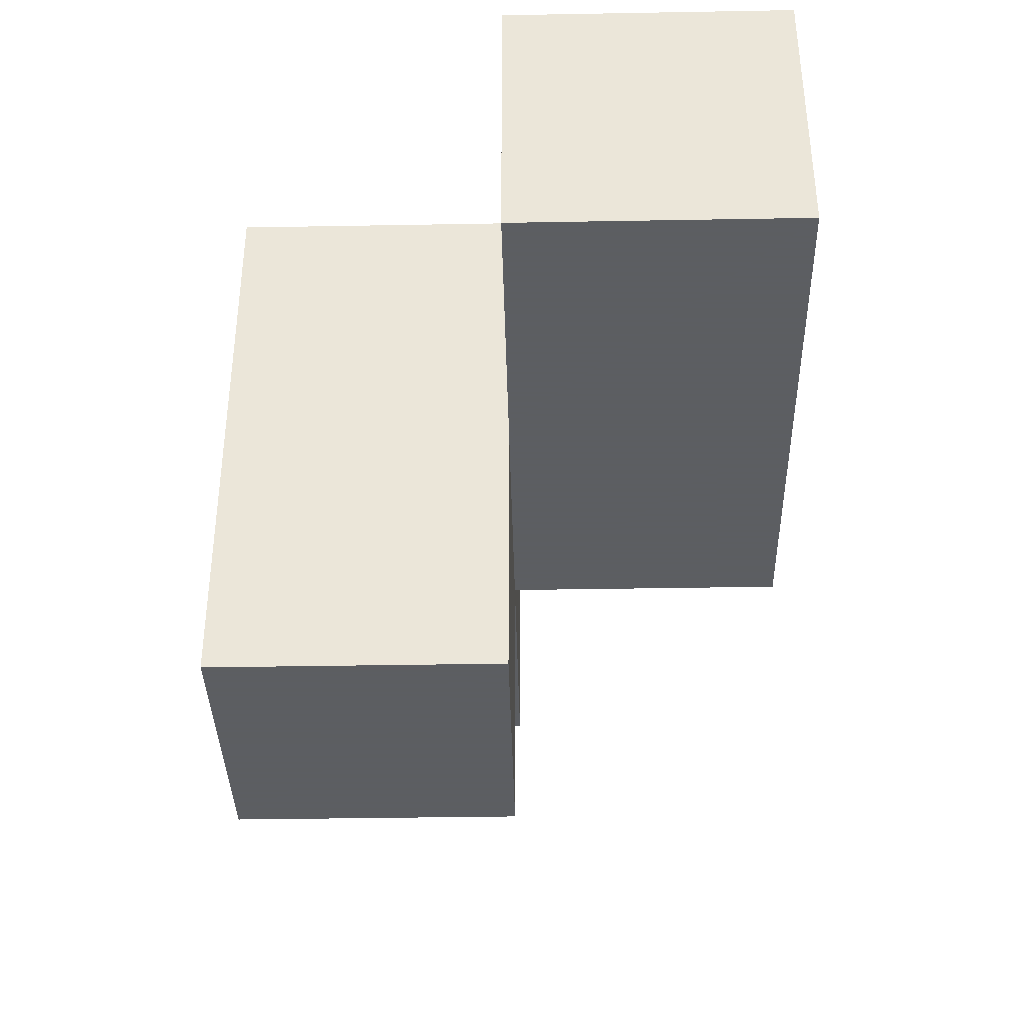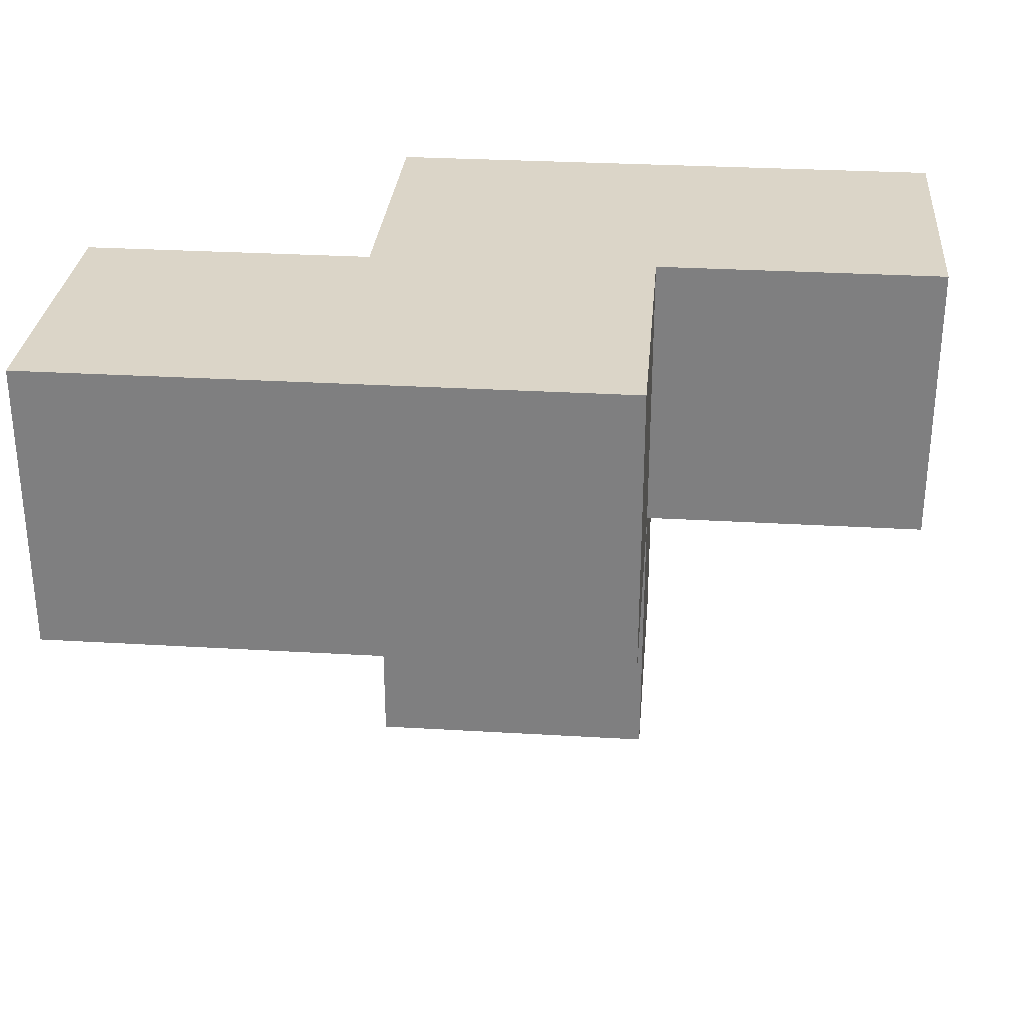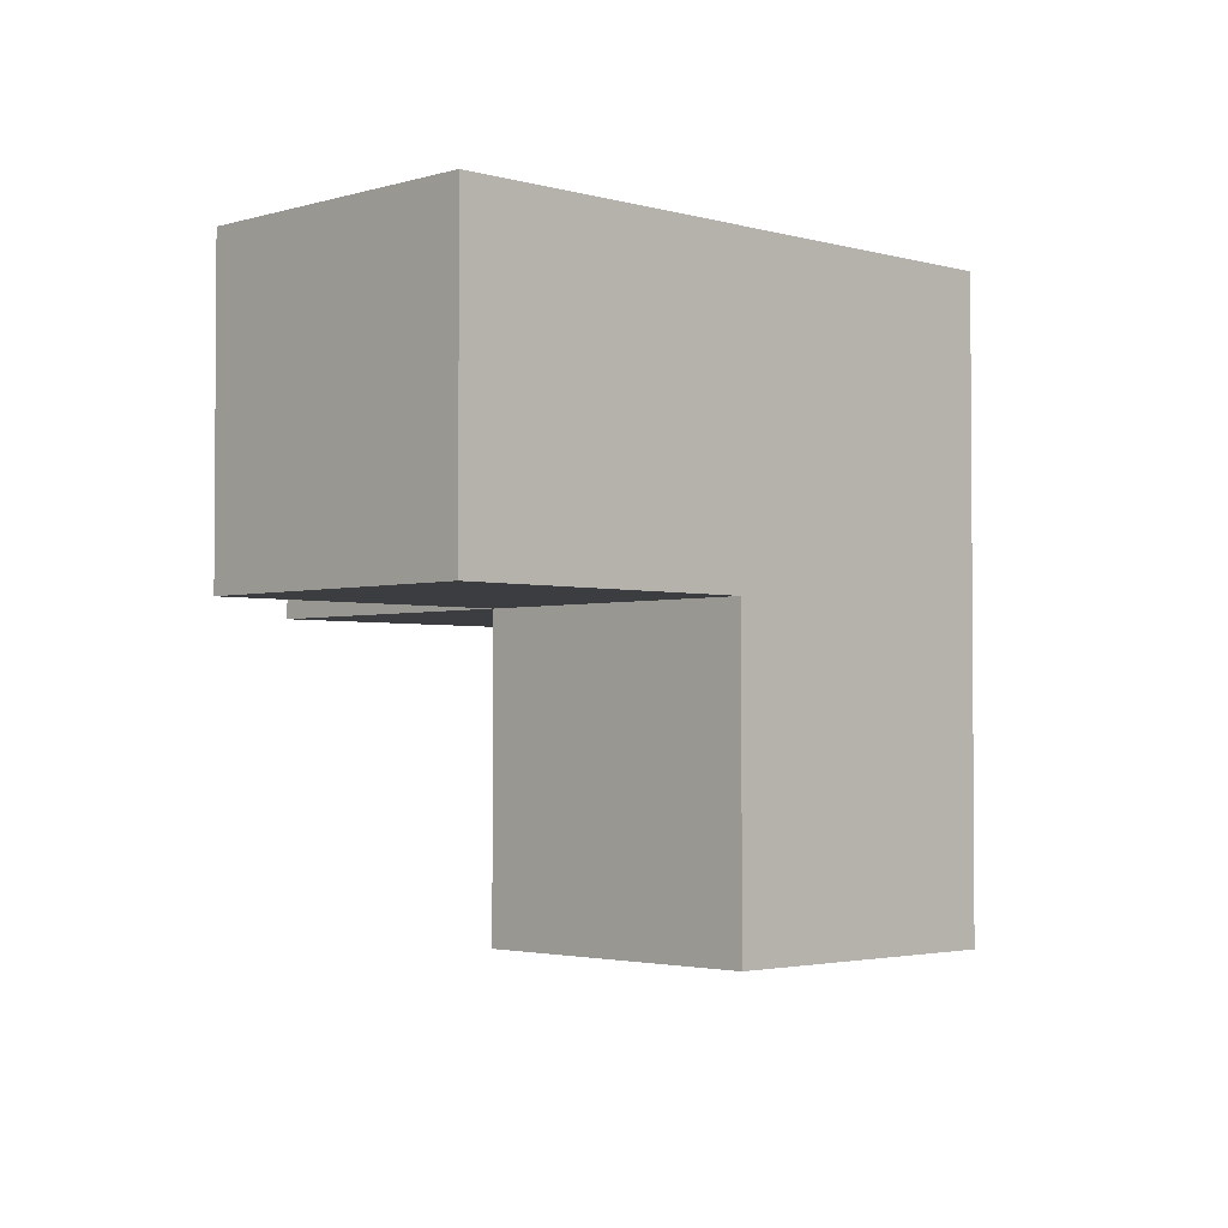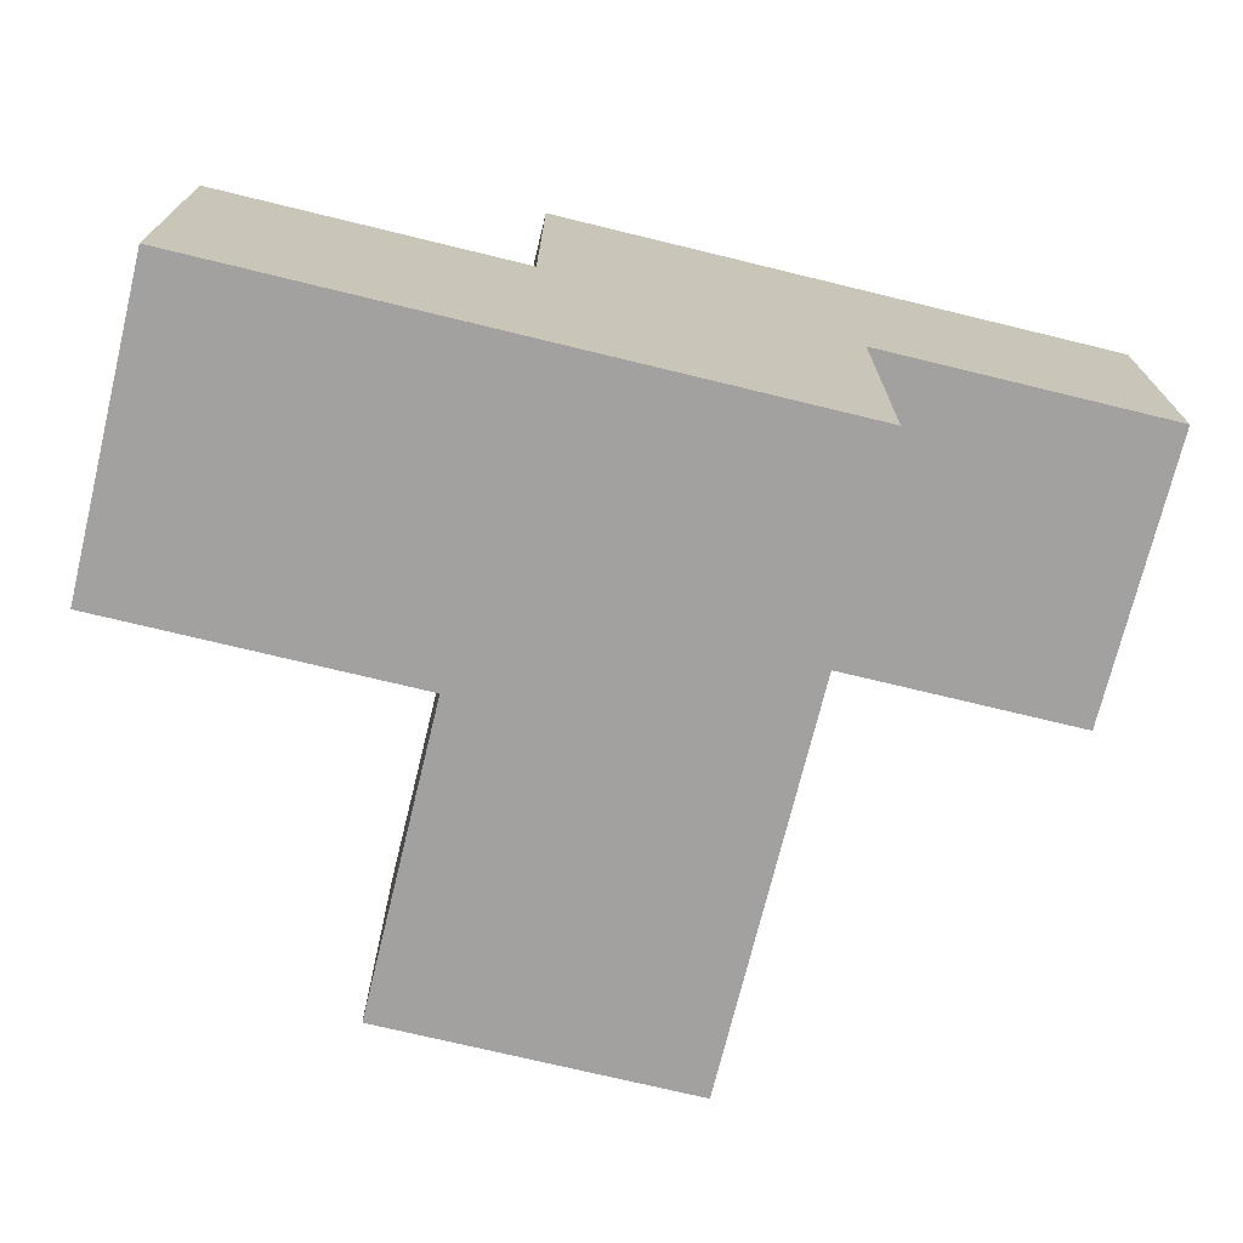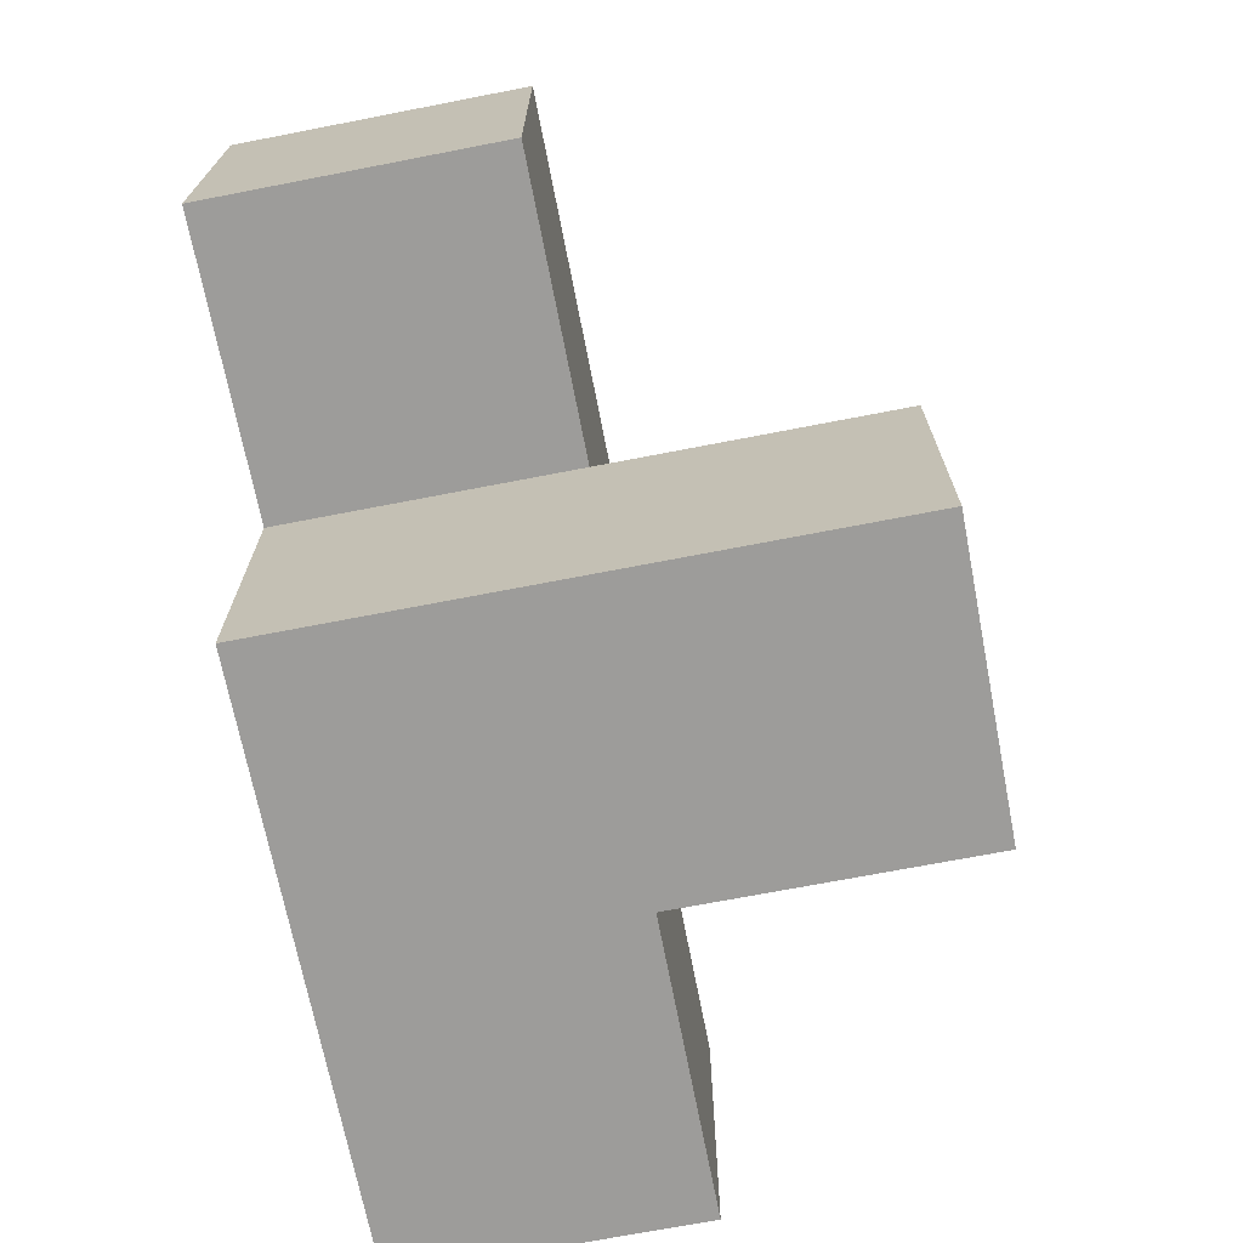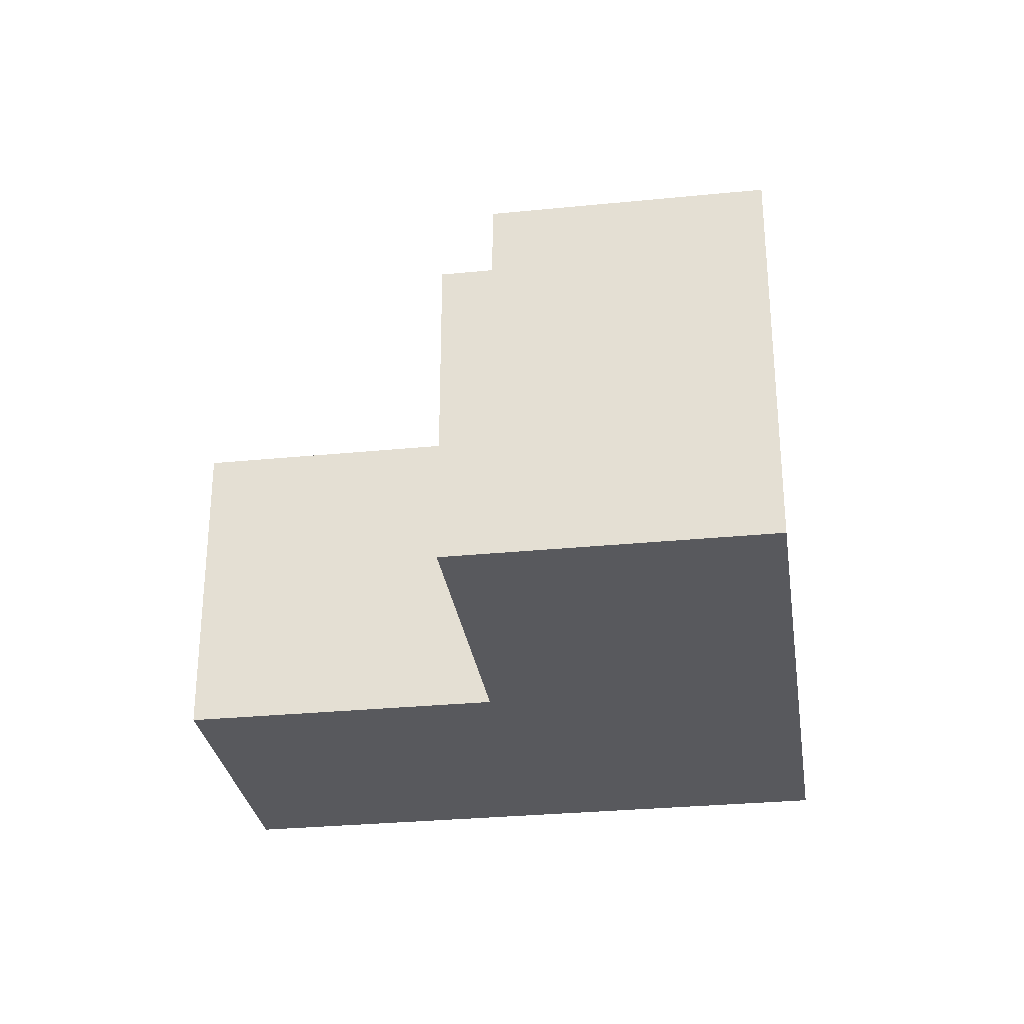
<metadata>
{"format":"obj","ext":"obj","renderer":"f3d","projection":"perspective","resolution":1024,"background":"white","views":[{"elev":-37.4,"azim":91.3,"up":"+Z"},{"elev":29.6,"azim":-175.0,"up":"+Z"},{"elev":-2.6,"azim":-44.3,"up":"+Z"},{"elev":-72.2,"azim":-13.7,"up":"+Y"},{"elev":-70.1,"azim":101.0,"up":"+Y"},{"elev":-29.8,"azim":-81.7,"up":"+Y"}]}
</metadata>
<code>
v 1.995 0.009167 2.013
v 0.015 0.9992 3.002
v 1.995 0.9992 3.002
v 2.985 1.989 3.993
v 0.015 0.009167 3.993
v 1.005 0.009167 3.993
v 1.005 0.9992 3.002
v 1.995 1.989 3.993
v 1.995 0.9992 2.013
v 1.995 0.009167 3.993
v 1.005 1.989 3.993
v 2.985 0.9992 3.993
v 2.985 1.989 3.002
v 0.015 0.009167 3.002
v 1.005 0.9992 2.013
v 1.005 0.009167 3.002
v 1.995 0.009167 3.002
v 1.995 0.9992 3.993
v 1.995 1.989 3.002
v 0.015 0.9992 3.993
v 2.985 0.9992 3.002
v 1.005 1.989 3.002
v 1.005 0.9992 3.993
v 1.005 0.009167 2.013
f 6 10 23
f 18 23 10
f 16 17 6
f 10 6 17
f 17 3 10
f 18 10 3
f 16 14 7
f 2 7 14
f 5 6 20
f 23 20 6
f 14 16 5
f 6 5 16
f 7 2 23
f 20 23 2
f 2 14 20
f 5 20 14
f 3 7 19
f 22 19 7
f 23 18 11
f 8 11 18
f 19 22 8
f 11 8 22
f 22 7 11
f 23 11 7
f 1 24 9
f 15 9 24
f 24 1 16
f 17 16 1
f 9 15 3
f 7 3 15
f 15 24 7
f 16 7 24
f 1 9 17
f 3 17 9
f 21 3 13
f 19 13 3
f 18 12 8
f 4 8 12
f 3 21 18
f 12 18 21
f 13 19 4
f 8 4 19
f 21 13 12
f 4 12 13

</code>
